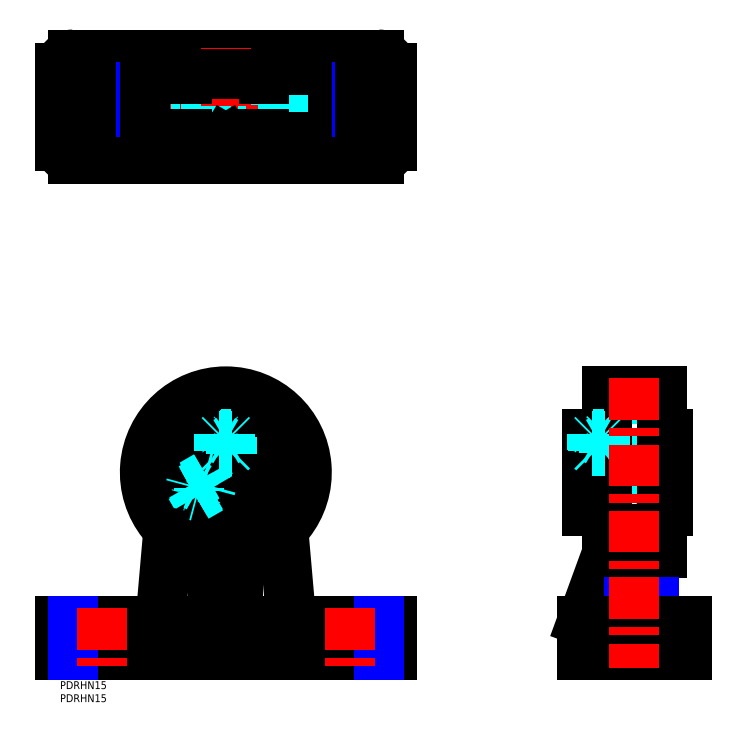
<metadata>
{"format":"dxf","ext":"dxf","renderer":"ezdxf+matplotlib","layout":"modelspace","background":"white","min_lineweight":24,"dpi":150}
</metadata>
<code>
0
SECTION
2
ENTITIES
0
TEXT
8
MSM_PART_NUMBER
10
0
20
-8
30
0
40
3
1
PDRHN15
0
TEXT
8
MSM_PART_NUMBER
10
0
20
-3
30
0
40
3
1
PDRHN15
0
LINE
8
MSM_CENTER
10
63.5
20
5
30
0
11
63.5
21
116
31
0
0
ARC
8
MSM_DASHED
10
63.5
20
80
30
0
40
31
50
261.2
51
278.8
0
LINE
8
MSM_DASHED
10
13
20
23
30
0
11
13
21
10
31
0
0
LINE
8
MSM_DASHED
10
6.5
20
23
30
0
11
6.5
21
10
31
0
0
LINE
8
MSM_DASHED
10
108
20
23
30
0
11
108
21
10
31
0
0
LINE
8
MSM_DASHED
10
101.5
20
23
30
0
11
101.5
21
10
31
0
0
LINE
8
MSM_DASHED
10
114
20
23
30
0
11
114
21
10
31
0
0
LINE
8
MSM_DASHED
10
120.5
20
10
30
0
11
120.5
21
23
31
0
0
LINE
8
MSM_DASHED
10
19
20
23
30
0
11
19
21
10
31
0
0
LINE
8
MSM_DASHED
10
25.5
20
10
30
0
11
25.5
21
23
31
0
0
LINE
8
MSM_CENTER
10
49.82
20
72.1
30
0
11
63.5
21
80
31
0
0
LINE
8
MSM_CENTER
10
27.5
20
80
30
0
11
99.5
21
80
31
0
0
LINE
8
MSM_CONTINUOUS
10
87.94
20
30.3
30
0
11
85.5
21
58.16
31
0
0
ARC
8
MSM_CONTINUOUS
10
95.91
20
31
30
0
40
8
50
185
51
270
0
LINE
8
MSM_CONTINUOUS
10
41.5
20
58.16
30
0
11
39.06
21
30.3
31
0
0
ARC
8
MSM_CONTINUOUS
10
31.09
20
31
30
0
40
8
50
270
51
355
0
LINE
8
MSM_CONTINUOUS
10
68.25
20
23
30
0
11
68.25
21
49.37
31
0
0
LINE
8
MSM_CONTINUOUS
10
58.75
20
49.37
30
0
11
58.75
21
23
31
0
0
CIRCLE
8
MSM_CONTINUOUS
10
63.5
20
80
30
0
40
25
0
ARC
8
MSM_CONTINUOUS
10
63.5
20
80
30
0
40
31
50
278.8
51
261.2
0
CIRCLE
8
MSM_CONTINUOUS
10
63.5
20
80
30
0
40
7.5
0
CIRCLE
8
MSM_CONTINUOUS
10
63.5
20
80
30
0
40
14.8
0
LINE
8
MSM_CONTINUOUS
10
127
20
23
30
0
11
127
21
10
31
0
0
LINE
8
MSM_CONTINUOUS
10
-2.13e-14
20
23
30
0
11
127
21
23
31
0
0
LINE
8
MSM_CONTINUOUS
10
127
20
10
30
0
11
-2.13e-14
21
10
31
0
0
LINE
8
MSM_CONTINUOUS
10
-2.13e-14
20
23
30
0
11
-2.13e-14
21
10
31
0
0
LINE
8
MSM_CONTINUOUS
10
68.25
20
49
30
0
11
58.75
21
49
31
0
0
LINE
8
MSM_NARROW
10
122
20
23
30
0
11
122
21
10
31
0
0
LINE
8
MSM_NARROW
10
5
20
23
30
0
11
5
21
10
31
0
0
LINE
8
MSM_DASHED
10
201.7
20
72.5
30
0
11
232.7
21
72.5
31
0
0
LINE
8
MSM_DASHED
10
232.7
20
87.5
30
0
11
201.7
21
87.5
31
0
0
LINE
8
MSM_DASHED
10
229
20
65.2
30
0
11
230.5
21
65.2
31
0
0
LINE
8
MSM_DASHED
10
230.5
20
94.8
30
0
11
229
21
94.8
31
0
0
LINE
8
MSM_DASHED
10
209.5
20
65.2
30
0
11
211
21
65.2
31
0
0
LINE
8
MSM_DASHED
10
211
20
94.8
30
0
11
209.5
21
94.8
31
0
0
LINE
8
MSM_DASHED
10
209.5
20
55
30
0
11
211
21
55
31
0
0
LINE
8
MSM_DASHED
10
211
20
105
30
0
11
209.5
21
105
31
0
0
LINE
8
MSM_DASHED
10
211
20
105
30
0
11
211
21
55
31
0
0
LINE
8
MSM_DASHED
10
229
20
55
30
0
11
230.5
21
55
31
0
0
LINE
8
MSM_DASHED
10
230.5
20
105
30
0
11
229
21
105
31
0
0
LINE
8
MSM_DASHED
10
229
20
105
30
0
11
229
21
55
31
0
0
LINE
8
MSM_DASHED
10
213.5
20
23
30
0
11
213.5
21
10
31
0
0
LINE
8
MSM_DASHED
10
226.5
20
23
30
0
11
226.5
21
10
31
0
0
LINE
8
MSM_CENTER
10
196.7
20
80
30
0
11
237.7
21
80
31
0
0
LINE
8
MSM_CENTER
10
206.2
20
95.8
30
0
11
206.2
21
80
31
0
0
LINE
8
MSM_CONTINUOUS
10
209.5
20
49
30
0
11
209.5
21
111
31
0
0
LINE
8
MSM_CONTINUOUS
10
200
20
23
30
0
11
209.5
21
49
31
0
0
LINE
8
MSM_CONTINUOUS
10
230.5
20
65.2
30
0
11
232.7
21
65.2
31
0
0
LINE
8
MSM_CONTINUOUS
10
232.7
20
94.8
30
0
11
230.5
21
94.8
31
0
0
LINE
8
MSM_CONTINUOUS
10
232.7
20
94.8
30
0
11
232.7
21
65.2
31
0
0
LINE
8
MSM_CONTINUOUS
10
201.7
20
65.2
30
0
11
209.5
21
65.2
31
0
0
LINE
8
MSM_CONTINUOUS
10
209.5
20
94.8
30
0
11
201.7
21
94.8
31
0
0
LINE
8
MSM_CONTINUOUS
10
201.7
20
94.8
30
0
11
201.7
21
65.2
31
0
0
LINE
8
MSM_CONTINUOUS
10
227.5
20
58.16
30
0
11
227.5
21
23
31
0
0
LINE
8
MSM_CONTINUOUS
10
218
20
23
30
0
11
218
21
58.16
31
0
0
LINE
8
MSM_CONTINUOUS
10
209.5
20
49.37
30
0
11
218
21
49.37
31
0
0
LINE
8
MSM_CONTINUOUS
10
218
20
58.16
30
0
11
227.5
21
58.16
31
0
0
LINE
8
MSM_CONTINUOUS
10
227.5
20
49
30
0
11
230.5
21
49
31
0
0
LINE
8
MSM_CONTINUOUS
10
230.5
20
111
30
0
11
209.5
21
111
31
0
0
LINE
8
MSM_CONTINUOUS
10
230.5
20
111
30
0
11
230.5
21
49
31
0
0
LINE
8
MSM_NARROW
10
218
20
30.3
30
0
11
227.5
21
30.3
31
0
0
LINE
8
MSM_CONTINUOUS
10
240
20
23
30
0
11
240
21
10
31
0
0
LINE
8
MSM_NARROW
10
235
20
23
30
0
11
235
21
10
31
0
0
LINE
8
MSM_NARROW
10
205
20
23
30
0
11
205
21
10
31
0
0
LINE
8
MSM_CONTINUOUS
10
200
20
23
30
0
11
240
21
23
31
0
0
LINE
8
MSM_CONTINUOUS
10
200
20
23
30
0
11
200
21
10
31
0
0
LINE
8
MSM_CONTINUOUS
10
240
20
10
30
0
11
200
21
10
31
0
0
LINE
8
MSM_DASHED
10
94.5
20
227.5
30
0
11
32.5
21
227.5
31
0
0
LINE
8
MSM_DASHED
10
39.06
20
218
30
0
11
39.06
21
227.5
31
0
0
LINE
8
MSM_DASHED
10
87.94
20
218
30
0
11
87.94
21
227.5
31
0
0
LINE
8
MSM_DASHED
10
38.5
20
211
30
0
11
88.5
21
211
31
0
0
LINE
8
MSM_DASHED
10
88.5
20
209.5
30
0
11
88.5
21
211
31
0
0
LINE
8
MSM_DASHED
10
38.5
20
211
30
0
11
38.5
21
209.5
31
0
0
LINE
8
MSM_DASHED
10
38.5
20
229
30
0
11
88.5
21
229
31
0
0
LINE
8
MSM_DASHED
10
88.5
20
229
30
0
11
88.5
21
230.5
31
0
0
LINE
8
MSM_DASHED
10
38.5
20
230.5
30
0
11
38.5
21
229
31
0
0
LINE
8
MSM_DASHED
10
68.25
20
218
30
0
11
94.5
21
218
31
0
0
LINE
8
MSM_DASHED
10
41.5
20
218
30
0
11
41.5
21
227.5
31
0
0
LINE
8
MSM_DASHED
10
32.5
20
218
30
0
11
58.75
21
218
31
0
0
LINE
8
MSM_CENTER
10
-5
20
220
30
0
11
132
21
220
31
0
0
LINE
8
MSM_CENTER
10
108
20
212.5
30
0
11
108
21
227.5
31
0
0
LINE
8
MSM_CENTER
10
19
20
212.5
30
0
11
19
21
227.5
31
0
0
LINE
8
MSM_CENTER
10
114
20
212.5
30
0
11
114
21
227.5
31
0
0
LINE
8
MSM_CENTER
10
13
20
212.5
30
0
11
13
21
227.5
31
0
0
LINE
8
MSM_CONTINUOUS
10
108
20
213.5
30
0
11
114
21
213.5
31
0
0
ARC
8
MSM_CONTINUOUS
10
108
20
220
30
0
40
6.5
50
90
51
270
0
LINE
8
MSM_CONTINUOUS
10
114
20
226.5
30
0
11
108
21
226.5
31
0
0
ARC
8
MSM_CONTINUOUS
10
114
20
220
30
0
40
6.5
50
270
51
90
0
LINE
8
MSM_CONTINUOUS
10
127
20
205
30
0
11
127
21
235
31
0
0
ARC
8
MSM_CONTINUOUS
10
122
20
235
30
0
40
5
50
0
51
90
0
LINE
8
MSM_CONTINUOUS
10
122
20
240
30
0
11
5
21
240
31
0
0
ARC
8
MSM_CONTINUOUS
10
5
20
235
30
0
40
5
50
90
51
180
0
LINE
8
MSM_CONTINUOUS
10
-4.57e-14
20
205
30
0
11
-4.57e-14
21
235
31
0
0
ARC
8
MSM_CONTINUOUS
10
5
20
205
30
0
40
5
50
180
51
270
0
LINE
8
MSM_CONTINUOUS
10
122
20
200
30
0
11
5
21
200
31
0
0
ARC
8
MSM_CONTINUOUS
10
122
20
205
30
0
40
5
50
270
51
0
0
LINE
8
MSM_CONTINUOUS
10
19
20
226.5
30
0
11
13
21
226.5
31
0
0
ARC
8
MSM_CONTINUOUS
10
19
20
220
30
0
40
6.5
50
270
51
90
0
LINE
8
MSM_CONTINUOUS
10
13
20
213.5
30
0
11
19
21
213.5
31
0
0
ARC
8
MSM_CONTINUOUS
10
13
20
220
30
0
40
6.5
50
90
51
270
0
LINE
8
MSM_CONTINUOUS
10
31.09
20
218
30
0
11
32.5
21
218
31
0
0
LINE
8
MSM_CONTINUOUS
10
32.5
20
227.5
30
0
11
31.09
21
227.5
31
0
0
LINE
8
MSM_NARROW
10
31.09
20
218
30
0
11
31.09
21
227.5
31
0
0
LINE
8
MSM_CONTINUOUS
10
94.5
20
218
30
0
11
95.91
21
218
31
0
0
LINE
8
MSM_CONTINUOUS
10
95.91
20
227.5
30
0
11
94.5
21
227.5
31
0
0
LINE
8
MSM_NARROW
10
95.91
20
218
30
0
11
95.91
21
227.5
31
0
0
LINE
8
MSM_CONTINUOUS
10
32.5
20
230.5
30
0
11
94.5
21
230.5
31
0
0
LINE
8
MSM_CONTINUOUS
10
94.5
20
209.5
30
0
11
94.5
21
230.5
31
0
0
LINE
8
MSM_CONTINUOUS
10
32.5
20
230.5
30
0
11
32.5
21
209.5
31
0
0
LINE
8
MSM_CONTINUOUS
10
94.5
20
209.5
30
0
11
32.5
21
209.5
31
0
0
LINE
8
MSM_DASHED
10
207.4
20
92.5
30
0
11
207.4
21
94.5
31
0
0
LINE
8
MSM_DASHED
10
204.9
20
92.5
30
0
11
204.9
21
94.5
31
0
0
LINE
8
MSM_DASHED
10
204.9
20
92.5
30
0
11
207.4
21
92.5
31
0
0
LINE
8
MSM_DASHED
10
206.2
20
91.78
30
0
11
207.4
21
92.5
31
0
0
LINE
8
MSM_DASHED
10
204.9
20
92.5
30
0
11
206.2
21
91.78
31
0
0
LINE
8
MSM_DASHED
10
206.2
20
92.5
30
0
11
206.2
21
94.5
31
0
0
LINE
8
MSM_DASHED
10
203.7
20
94.8
30
0
11
203.7
21
87.5
31
0
0
LINE
8
MSM_DASHED
10
208.7
20
87.5
30
0
11
208.7
21
94.8
31
0
0
LINE
8
MSM_DASHED
10
208.7
20
94.01
30
0
11
203.7
21
94.01
31
0
0
LINE
8
MSM_DASHED
10
208.2
20
94.5
30
0
11
204.2
21
94.5
31
0
0
LINE
8
MSM_DASHED
10
204.2
20
94.5
30
0
11
203.7
21
94.01
31
0
0
LINE
8
MSM_DASHED
10
208.7
20
94.01
30
0
11
208.2
21
94.5
31
0
0
LINE
8
MSM_DASHED
10
208.7
20
88.25
30
0
11
203.7
21
88.25
31
0
0
LINE
8
MSM_DASHED
10
207.9
20
87.5
30
0
11
208.7
21
88.25
31
0
0
LINE
8
MSM_DASHED
10
203.7
20
88.25
30
0
11
204.4
21
87.5
31
0
0
LINE
8
MSM_DASHED
10
204.1
20
94.37
30
0
11
204.1
21
87.5
31
0
0
LINE
8
MSM_DASHED
10
208.3
20
87.5
30
0
11
208.3
21
94.37
31
0
0
LINE
8
MSM_DASHED
10
208.3
20
94.37
30
0
11
204.1
21
94.37
31
0
0
LINE
8
MSM_DASHED
10
208.3
20
94.37
30
0
11
208.7
21
94.8
31
0
0
LINE
8
MSM_DASHED
10
203.7
20
94.8
30
0
11
204.1
21
94.37
31
0
0
LINE
8
MSM_DASHED
10
62.06
20
92.5
30
0
11
62.06
21
94.5
31
0
0
LINE
8
MSM_DASHED
10
64.94
20
92.5
30
0
11
64.94
21
94.5
31
0
0
LINE
8
MSM_DASHED
10
62.06
20
92.5
30
0
11
64.94
21
92.5
31
0
0
LINE
8
MSM_DASHED
10
63.5
20
91.78
30
0
11
64.75
21
92.5
31
0
0
LINE
8
MSM_DASHED
10
62.25
20
92.5
30
0
11
63.5
21
91.78
31
0
0
LINE
8
MSM_DASHED
10
64.22
20
92.5
30
0
11
64.22
21
94.5
31
0
0
LINE
8
MSM_DASHED
10
62.78
20
92.5
30
0
11
62.78
21
94.5
31
0
0
LINE
8
MSM_DASHED
10
61
20
94.59
30
0
11
61
21
87.07
31
0
0
LINE
8
MSM_DASHED
10
66
20
87.07
30
0
11
66
21
94.59
31
0
0
LINE
8
MSM_DASHED
10
65.25
20
87.5
30
0
11
61.75
21
87.5
31
0
0
LINE
8
MSM_DASHED
10
66
20
88.25
30
0
11
61
21
88.25
31
0
0
LINE
8
MSM_DASHED
10
65.25
20
87.5
30
0
11
66
21
88.25
31
0
0
LINE
8
MSM_DASHED
10
61
20
88.25
30
0
11
61.75
21
87.5
31
0
0
LINE
8
MSM_DASHED
10
66
20
94.01
30
0
11
61
21
94.01
31
0
0
LINE
8
MSM_DASHED
10
65.51
20
94.5
30
0
11
61.49
21
94.5
31
0
0
LINE
8
MSM_DASHED
10
61.49
20
94.5
30
0
11
61
21
94.01
31
0
0
LINE
8
MSM_DASHED
10
66
20
94.01
30
0
11
65.51
21
94.5
31
0
0
LINE
8
MSM_DASHED
10
61.43
20
94.37
30
0
11
61.43
21
87.21
31
0
0
LINE
8
MSM_DASHED
10
65.57
20
87.21
30
0
11
65.57
21
94.37
31
0
0
LINE
8
MSM_DASHED
10
65.57
20
94.37
30
0
11
65.81
21
94.61
31
0
0
LINE
8
MSM_DASHED
10
61.19
20
94.61
30
0
11
61.43
21
94.37
31
0
0
LINE
8
MSM_DASHED
10
65.57
20
94.37
30
0
11
61.43
21
94.37
31
0
0
LINE
8
MSM_DASHED
10
58.75
20
201.7
30
0
11
58.75
21
218
31
0
0
LINE
8
MSM_DASHED
10
68.25
20
218
30
0
11
68.25
21
201.7
31
0
0
LINE
8
MSM_DASHED
10
71
20
201.7
30
0
11
71
21
232.7
31
0
0
LINE
8
MSM_DASHED
10
56
20
232.7
30
0
11
56
21
201.7
31
0
0
LINE
8
MSM_DASHED
10
78.3
20
229
30
0
11
78.3
21
230.5
31
0
0
LINE
8
MSM_DASHED
10
48.7
20
230.5
30
0
11
48.7
21
229
31
0
0
CIRCLE
8
MSM_NARROW
10
63.5
20
206.2
30
0
40
2.067
0
LINE
8
MSM_DASHED
10
78.3
20
209.5
30
0
11
78.3
21
211
31
0
0
LINE
8
MSM_DASHED
10
48.7
20
211
30
0
11
48.7
21
209.5
31
0
0
LINE
8
MSM_DASHED
10
85.5
20
218
30
0
11
85.5
21
227.5
31
0
0
LINE
8
MSM_CENTER
10
60
20
206.2
30
0
11
67
21
206.2
31
0
0
LINE
8
MSM_CENTER
10
63.5
20
195
30
0
11
63.5
21
245
31
0
0
LINE
8
MSM_CONTINUOUS
10
58.75
20
200
30
0
11
58.75
21
201.7
31
0
0
LINE
8
MSM_CONTINUOUS
10
68.25
20
201.7
30
0
11
68.25
21
200
31
0
0
LINE
8
MSM_CONTINUOUS
10
48.7
20
232.7
30
0
11
78.3
21
232.7
31
0
0
LINE
8
MSM_CONTINUOUS
10
78.3
20
230.5
30
0
11
78.3
21
232.7
31
0
0
LINE
8
MSM_CONTINUOUS
10
48.7
20
232.7
30
0
11
48.7
21
230.5
31
0
0
LINE
8
MSM_CONTINUOUS
10
48.7
20
201.7
30
0
11
78.3
21
201.7
31
0
0
LINE
8
MSM_CONTINUOUS
10
78.3
20
201.7
30
0
11
78.3
21
209.5
31
0
0
LINE
8
MSM_CONTINUOUS
10
48.7
20
209.5
30
0
11
48.7
21
201.7
31
0
0
LINE
8
MSM_CENTER
10
219.7
20
116
30
0
11
219.7
21
5
31
0
0
LINE
8
MSM_CENTER
10
111
20
28
30
0
11
111
21
5
31
0
0
LINE
8
MSM_CENTER
10
16
20
28
30
0
11
16
21
5
31
0
0
CIRCLE
8
MSM_CONTINUOUS
10
63.5
20
206.2
30
0
40
2.5
0
LINE
8
MSM_CONTINUOUS
10
62.25
20
205.5
30
0
11
63.5
21
204.8
31
0
0
LINE
8
MSM_CONTINUOUS
10
64.75
20
206.9
30
0
11
64.75
21
205.5
31
0
0
LINE
8
MSM_CONTINUOUS
10
63.5
20
204.8
30
0
11
64.75
21
205.5
31
0
0
LINE
8
MSM_CONTINUOUS
10
62.25
20
206.9
30
0
11
62.25
21
205.5
31
0
0
LINE
8
MSM_CONTINUOUS
10
63.5
20
207.6
30
0
11
62.25
21
206.9
31
0
0
LINE
8
MSM_CONTINUOUS
10
64.75
20
206.9
30
0
11
63.5
21
207.6
31
0
0
LINE
8
MSM_DASHED
10
53.4
20
72.5
30
0
11
51.66
21
71.5
31
0
0
LINE
8
MSM_DASHED
10
51.95
20
75
30
0
11
50.22
21
74
31
0
0
LINE
8
MSM_DASHED
10
53.4
20
72.5
30
0
11
51.95
21
75
31
0
0
LINE
8
MSM_DASHED
10
53.3
20
74.11
30
0
11
52.05
21
74.83
31
0
0
LINE
8
MSM_DASHED
10
53.3
20
72.67
30
0
11
53.3
21
74.11
31
0
0
LINE
8
MSM_DASHED
10
52.31
20
74.37
30
0
11
50.58
21
73.37
31
0
0
LINE
8
MSM_DASHED
10
53.04
20
73.13
30
0
11
51.3
21
72.13
31
0
0
LINE
8
MSM_DASHED
10
52.12
20
70.54
30
0
11
58.63
21
74.3
31
0
0
LINE
8
MSM_DASHED
10
56.13
20
78.63
30
0
11
49.62
21
74.87
31
0
0
LINE
8
MSM_DASHED
10
56.13
20
77.77
30
0
11
57.88
21
74.73
31
0
0
LINE
8
MSM_DASHED
10
55.11
20
78.04
30
0
11
57.61
21
73.71
31
0
0
LINE
8
MSM_DASHED
10
56.13
20
77.77
30
0
11
55.11
21
78.04
31
0
0
LINE
8
MSM_DASHED
10
57.61
20
73.71
30
0
11
57.88
21
74.73
31
0
0
LINE
8
MSM_DASHED
10
50.12
20
75.16
30
0
11
52.62
21
70.83
31
0
0
LINE
8
MSM_DASHED
10
49.94
20
74.49
30
0
11
51.95
21
71.01
31
0
0
LINE
8
MSM_DASHED
10
51.95
20
71.01
30
0
11
52.62
21
70.83
31
0
0
LINE
8
MSM_DASHED
10
50.12
20
75.16
30
0
11
49.94
21
74.49
31
0
0
LINE
8
MSM_DASHED
10
52.09
20
71.03
30
0
11
58.29
21
74.6
31
0
0
LINE
8
MSM_DASHED
10
56.22
20
78.18
30
0
11
50.02
21
74.61
31
0
0
LINE
8
MSM_DASHED
10
50.02
20
74.61
30
0
11
49.69
21
74.7
31
0
0
LINE
8
MSM_DASHED
10
52
20
70.69
30
0
11
52.09
21
71.03
31
0
0
LINE
8
MSM_DASHED
10
50.02
20
74.61
30
0
11
52.09
21
71.03
31
0
0
ENDSEC
0
EOF

</code>
